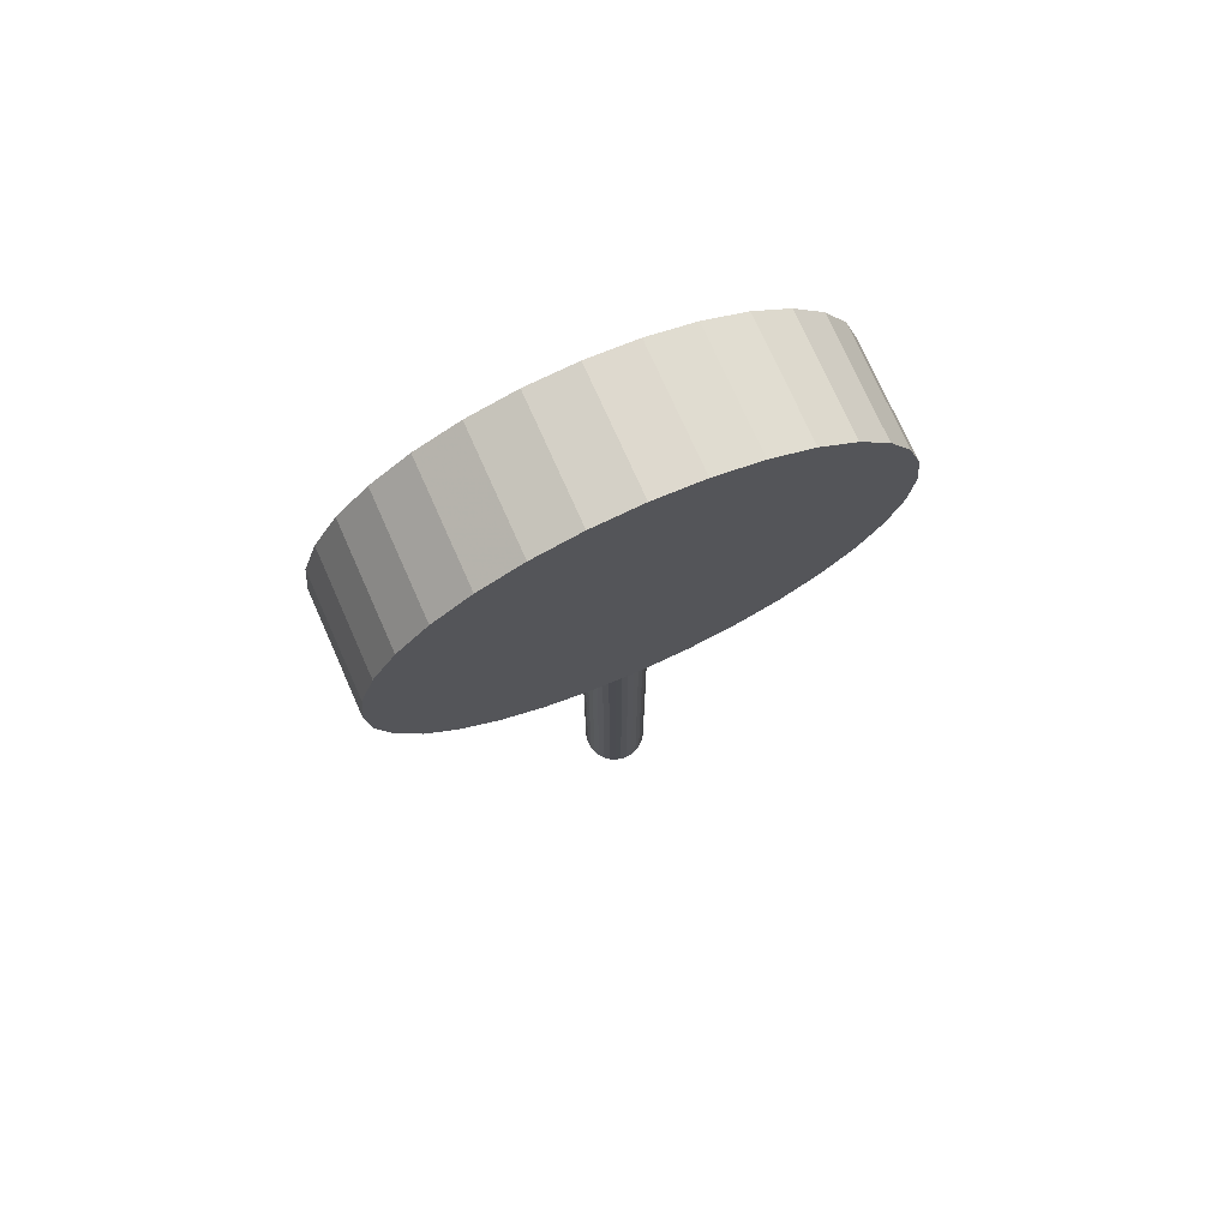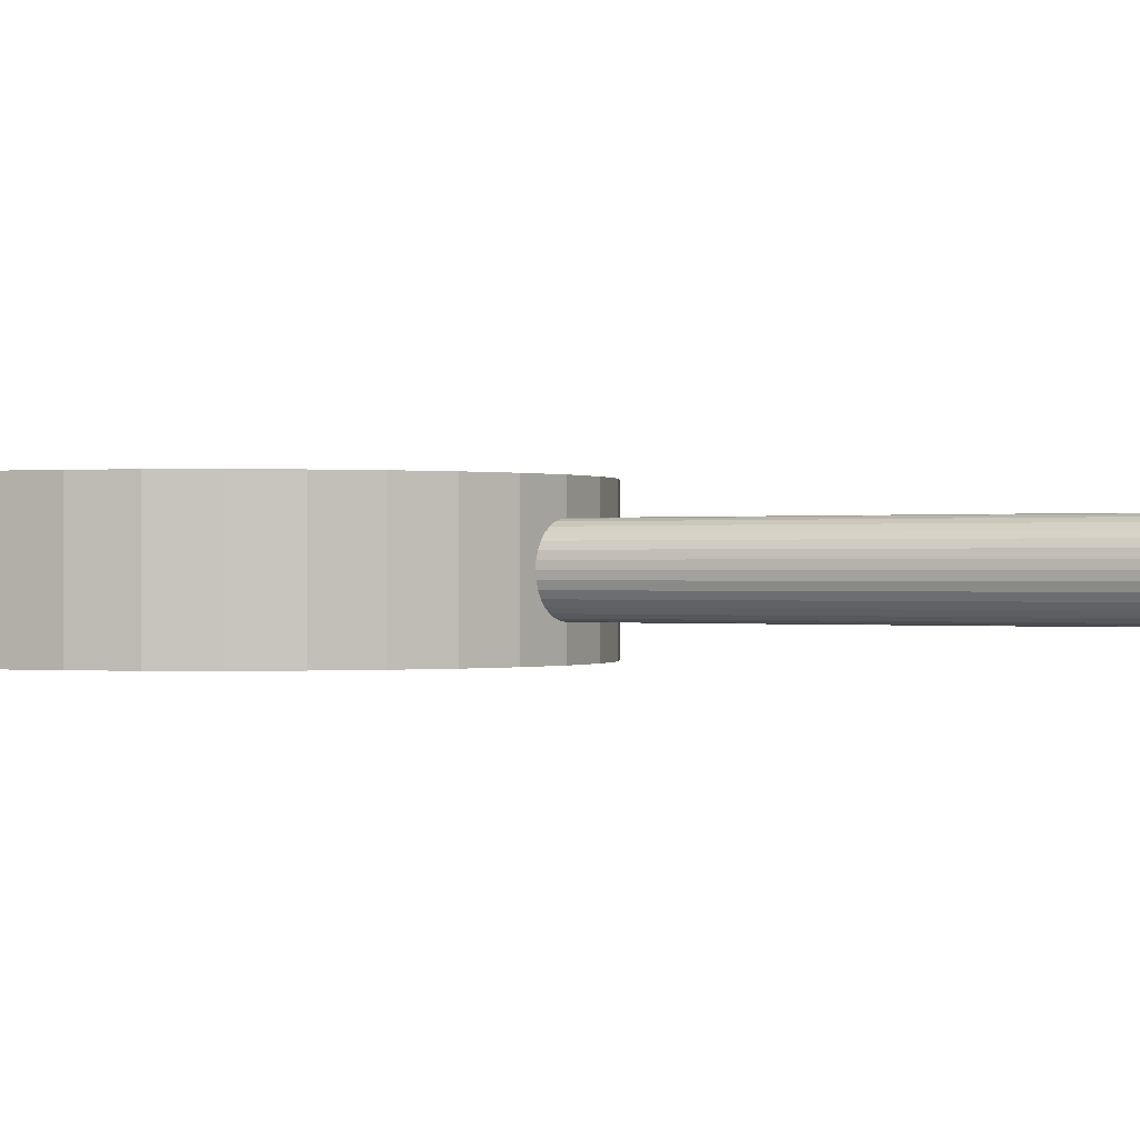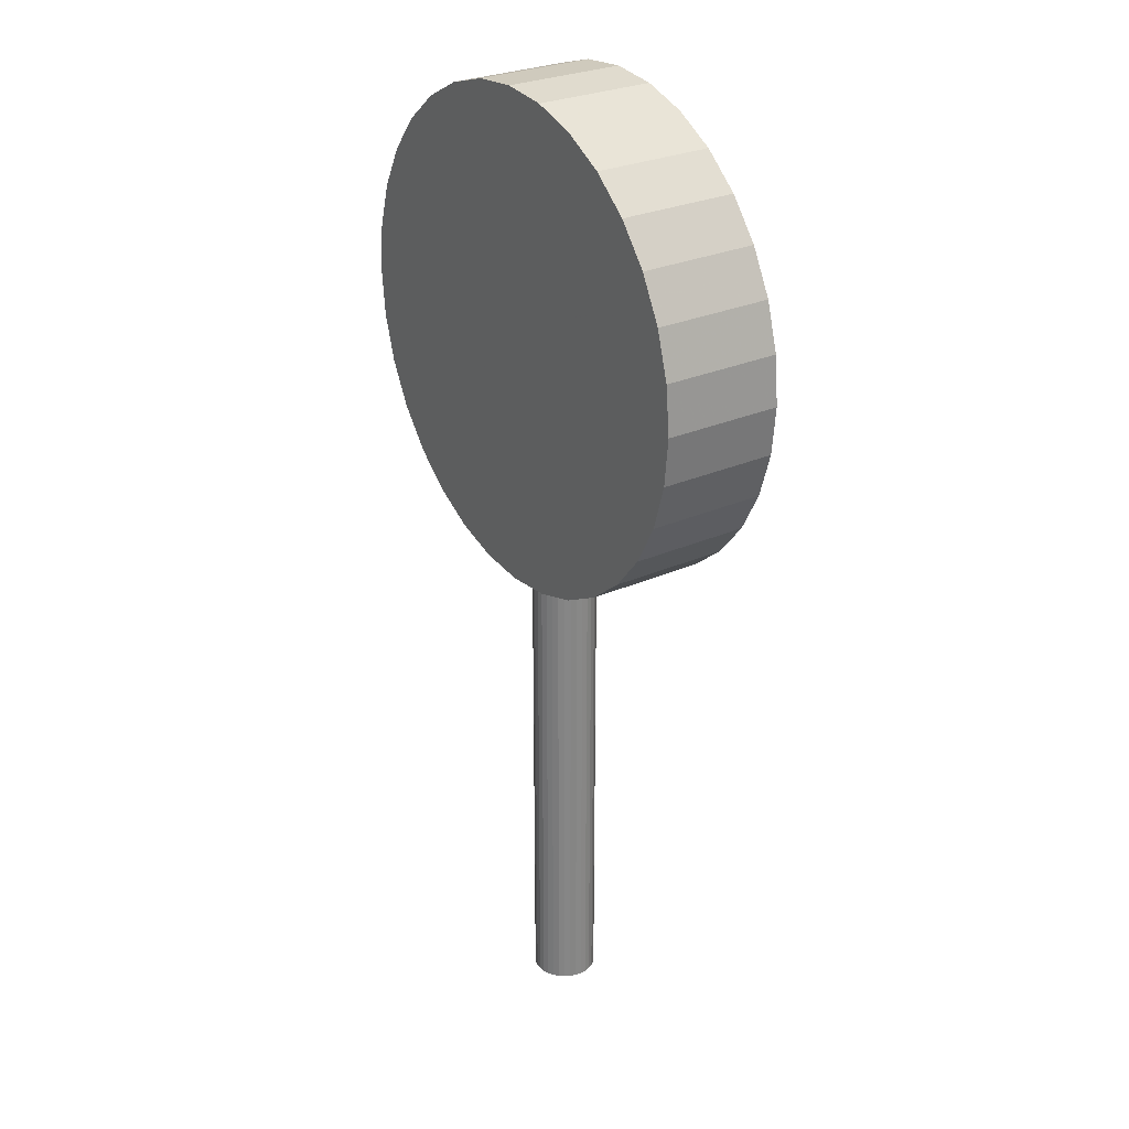
<metadata>
{"format":"obj","ext":"obj","renderer":"f3d","projection":"perspective","resolution":1024,"background":"white","views":[{"elev":74.6,"azim":-24.0,"up":"+Y"},{"elev":0.0,"azim":-59.2,"up":"+Z"},{"elev":28.2,"azim":56.2,"up":"+Y"}]}
</metadata>
<code>
v 12.7 25.51 6.05
v 12.7 38.21 6.05
v 10.22 37.96 6.05
v 7.84 37.24 6.05
v 5.644 36.07 6.05
v 3.72 34.49 6.05
v 2.14 32.56 6.05
v 0.9667 30.37 6.05
v 0.244 27.99 6.05
v 0 25.51 6.05
v 0.244 23.03 6.05
v 0.9667 20.65 6.05
v 2.14 18.45 6.05
v 3.72 16.53 6.05
v 5.644 14.95 6.05
v 7.84 13.77 6.05
v 10.22 13.05 6.05
v 12.7 12.81 6.05
v 15.18 13.05 6.05
v 17.56 13.77 6.05
v 19.76 14.95 6.05
v 21.68 16.53 6.05
v 23.26 18.45 6.05
v 24.43 20.65 6.05
v 25.16 23.03 6.05
v 25.4 25.51 6.05
v 25.16 27.99 6.05
v 24.43 30.37 6.05
v 23.26 32.56 6.05
v 21.68 34.49 6.05
v 19.76 36.07 6.05
v 17.56 37.24 6.05
v 15.18 37.96 6.05
v 12.7 38.21 -0
v 10.22 37.96 -0
v 7.84 37.24 -0
v 5.644 36.07 -0
v 3.72 34.49 -0
v 2.14 32.56 -0
v 0.9667 30.37 -0
v 0.244 27.99 -0
v 0 25.51 -0
v 0.244 23.03 -0
v 0.9667 20.65 -0
v 2.14 18.45 -0
v 3.72 16.53 -0
v 5.644 14.95 -0
v 7.84 13.77 -0
v 10.22 13.05 -0
v 12.7 12.81 -0
v 15.18 13.05 -0
v 17.56 13.77 -0
v 19.76 14.95 -0
v 21.68 16.53 -0
v 23.26 18.45 -0
v 24.43 20.65 -0
v 25.16 23.03 -0
v 25.4 25.51 -0
v 25.16 27.99 -0
v 24.43 30.37 -0
v 23.26 32.56 -0
v 21.68 34.49 -0
v 19.76 36.07 -0
v 17.56 37.24 -0
v 15.18 37.96 -0
v 12.7 25.51 -0
v 12.7 37.41 6.05
v 10.38 37.19 6.05
v 8.144 36.51 6.05
v 6.085 35.41 6.05
v 4.281 33.93 6.05
v 2.8 32.12 6.05
v 1.7 30.06 6.05
v 1.023 27.83 6.05
v 0.7938 25.51 6.05
v 1.023 23.18 6.05
v 1.7 20.95 6.05
v 2.8 18.89 6.05
v 4.281 17.09 6.05
v 6.085 15.61 6.05
v 8.144 14.51 6.05
v 10.38 13.83 6.05
v 12.7 13.6 6.05
v 15.02 13.83 6.05
v 17.26 14.51 6.05
v 19.31 15.61 6.05
v 21.12 17.09 6.05
v 22.6 18.89 6.05
v 23.7 20.95 6.05
v 24.38 23.18 6.05
v 24.61 25.51 6.05
v 24.38 27.83 6.05
v 23.7 30.06 6.05
v 22.6 32.12 6.05
v 21.12 33.93 6.05
v 19.31 35.41 6.05
v 17.26 36.51 6.05
v 15.02 37.19 6.05
v 12.7 37.41 -0
v 15.02 37.19 -0
v 17.26 36.51 -0
v 19.31 35.41 -0
v 21.12 33.93 -0
v 22.6 32.12 -0
v 23.7 30.06 -0
v 24.38 27.83 -0
v 24.61 25.51 -0
v 24.38 23.18 -0
v 23.7 20.95 -0
v 22.6 18.89 -0
v 21.12 17.09 -0
v 19.31 15.61 -0
v 17.26 14.51 -0
v 15.02 13.83 -0
v 12.7 13.6 -0
v 10.38 13.83 -0
v 8.144 14.51 -0
v 6.085 15.61 -0
v 4.281 17.09 -0
v 2.8 18.89 -0
v 1.7 20.95 -0
v 1.023 23.18 -0
v 0.7938 25.51 -0
v 1.023 27.83 -0
v 1.7 30.06 -0
v 2.8 32.12 -0
v 4.281 33.93 -0
v 6.085 35.41 -0
v 8.144 36.51 -0
v 10.38 37.19 -0
v 12.7 38.21 5.294
v 10.22 37.96 5.294
v 12.7 38.21 0.7563
v 10.22 37.96 0.7563
v 7.84 37.24 5.294
v 7.84 37.24 0.7563
v 5.644 36.07 5.294
v 5.644 36.07 0.7563
v 3.72 34.49 5.294
v 3.72 34.49 0.7563
v 2.14 32.56 5.294
v 2.14 32.56 0.7563
v 0.9667 30.37 5.294
v 0.9667 30.37 0.7563
v 0.244 27.99 5.294
v 0.244 27.99 0.7563
v 0 25.51 5.294
v 0 25.51 0.7563
v 0.244 23.03 5.294
v 0.244 23.03 0.7563
v 0.9667 20.65 5.294
v 0.9667 20.65 0.7563
v 2.14 18.45 5.294
v 2.14 18.45 0.7563
v 3.72 16.53 5.294
v 3.72 16.53 0.7563
v 5.644 14.95 5.294
v 5.644 14.95 0.7563
v 7.84 13.77 5.294
v 7.84 13.77 0.7563
v 10.22 13.05 5.294
v 10.22 13.05 0.7563
v 12.7 12.81 5.294
v 12.7 12.81 0.7563
v 15.18 13.05 5.294
v 15.18 13.05 0.7563
v 17.56 13.77 5.294
v 17.56 13.77 0.7563
v 19.76 14.95 5.294
v 19.76 14.95 0.7563
v 21.68 16.53 5.294
v 21.68 16.53 0.7563
v 23.26 18.45 5.294
v 23.26 18.45 0.7563
v 24.43 20.65 5.294
v 24.43 20.65 0.7563
v 25.16 23.03 5.294
v 25.16 23.03 0.7563
v 25.4 25.51 5.294
v 25.4 25.51 0.7563
v 25.16 27.99 5.294
v 25.16 27.99 0.7563
v 24.43 30.37 5.294
v 24.43 30.37 0.7563
v 23.26 32.56 5.294
v 23.26 32.56 0.7563
v 21.68 34.49 5.294
v 21.68 34.49 0.7563
v 19.76 36.07 5.294
v 19.76 36.07 0.7563
v 17.56 37.24 5.294
v 17.56 37.24 0.7563
v 15.18 37.96 5.294
v 15.18 37.96 0.7563
g obj0
f 194 65 34 133
f 131 133 134 132
f 178 57 58 180
f 132 134 136 135
f 25 177 179 26
f 135 136 138 137
f 33 193 131 2
f 137 138 140 139
f 192 64 65 194
f 139 140 142 141
f 176 56 57 178
f 141 142 144 143
f 24 175 177 25
f 143 144 146 145
f 32 191 193 33
f 145 146 148 147
f 190 63 64 192
f 147 148 150 149
f 174 55 56 176
f 149 150 152 151
f 23 173 175 24
f 151 152 154 153
f 31 189 191 32
f 153 154 156 155
f 188 62 63 190
f 155 156 158 157
f 172 54 55 174
f 157 158 160 159
f 22 171 173 23
f 159 160 162 161
f 30 187 189 31
f 161 162 164 163
f 186 61 62 188
f 163 164 166 165
f 170 53 54 172
f 165 166 168 167
f 21 169 171 22
f 167 168 170 169
f 29 185 187 30
f 169 170 172 171
f 184 60 61 186
f 171 172 174 173
f 168 52 53 170
f 173 174 176 175
f 20 167 169 21
f 175 176 178 177
f 28 183 185 29
f 177 178 180 179
f 182 59 60 184
f 179 180 182 181
f 166 51 52 168
f 181 182 184 183
f 19 165 167 20
f 183 184 186 185
f 27 181 183 28
f 185 186 188 187
f 180 58 59 182
f 187 188 190 189
f 164 50 51 166
f 189 190 192 191
f 18 163 165 19
f 191 192 194 193
f 26 179 181 27
f 193 194 133 131
f 1 67 68
f 1 68 69
f 1 69 70
f 1 70 71
f 1 71 72
f 1 72 73
f 1 73 74
f 1 74 75
f 1 75 76
f 1 76 77
f 1 77 78
f 1 78 79
f 1 79 80
f 1 80 81
f 1 81 82
f 1 82 83
f 1 83 84
f 1 84 85
f 1 85 86
f 1 86 87
f 1 87 88
f 1 88 89
f 1 89 90
f 1 90 91
f 1 91 92
f 1 92 93
f 1 93 94
f 1 94 95
f 1 95 96
f 1 96 97
f 1 97 98
f 1 98 67
f 66 99 100
f 66 100 101
f 66 101 102
f 66 102 103
f 66 103 104
f 66 104 105
f 66 105 106
f 66 106 107
f 66 107 108
f 66 108 109
f 66 109 110
f 66 110 111
f 66 111 112
f 66 112 113
f 66 113 114
f 66 114 115
f 66 115 116
f 66 116 117
f 66 117 118
f 66 118 119
f 66 119 120
f 66 120 121
f 66 121 122
f 66 122 123
f 66 123 124
f 66 124 125
f 66 125 126
f 66 126 127
f 66 127 128
f 66 128 129
f 66 129 130
f 66 130 99
f 82 17 18 83
f 83 18 19 84
f 81 16 17 82
f 84 19 20 85
f 80 15 16 81
f 85 20 21 86
f 79 14 15 80
f 86 21 22 87
f 78 13 14 79
f 87 22 23 88
f 77 12 13 78
f 88 23 24 89
f 76 11 12 77
f 89 24 25 90
f 75 10 11 76
f 90 25 26 91
f 74 9 10 75
f 91 26 27 92
f 73 8 9 74
f 92 27 28 93
f 72 7 8 73
f 93 28 29 94
f 71 6 7 72
f 94 29 30 95
f 70 5 6 71
f 95 30 31 96
f 69 4 5 70
f 96 31 32 97
f 68 3 4 69
f 97 32 33 98
f 67 2 3 68
f 98 33 2 67
f 99 34 65 100
f 115 50 49 116
f 100 65 64 101
f 116 49 48 117
f 101 64 63 102
f 117 48 47 118
f 102 63 62 103
f 118 47 46 119
f 103 62 61 104
f 119 46 45 120
f 104 61 60 105
f 120 45 44 121
f 105 60 59 106
f 121 44 43 122
f 106 59 58 107
f 122 43 42 123
f 107 58 57 108
f 123 42 41 124
f 108 57 56 109
f 124 41 40 125
f 109 56 55 110
f 125 40 39 126
f 110 55 54 111
f 126 39 38 127
f 111 54 53 112
f 127 38 37 128
f 112 53 52 113
f 128 37 36 129
f 113 52 51 114
f 129 36 35 130
f 114 51 50 115
f 130 35 34 99
f 146 41 42 148
f 10 147 149 11
f 148 42 43 150
f 9 145 147 10
f 144 40 41 146
f 11 149 151 12
f 150 43 44 152
f 8 143 145 9
f 142 39 40 144
f 12 151 153 13
f 152 44 45 154
f 7 141 143 8
f 140 38 39 142
f 13 153 155 14
f 154 45 46 156
f 6 139 141 7
f 138 37 38 140
f 14 155 157 15
f 156 46 47 158
f 5 137 139 6
f 136 36 37 138
f 15 157 159 16
f 158 47 48 160
f 4 135 137 5
f 134 35 36 136
f 16 159 161 17
f 160 48 49 162
f 3 132 135 4
f 133 34 35 134
f 17 161 163 18
f 162 49 50 164
f 2 131 132 3
v 12.7 13.65 3.025
v 12.7 13.65 1.37
v 12.38 13.65 1.402
v 12.07 13.65 1.496
v 11.78 13.65 1.649
v 11.53 13.65 1.855
v 11.32 13.65 2.106
v 11.17 13.65 2.392
v 11.08 13.65 2.702
v 11.05 13.65 3.025
v 11.08 13.65 3.348
v 11.17 13.65 3.658
v 11.32 13.65 3.945
v 11.53 13.65 4.195
v 11.78 13.65 4.401
v 12.07 13.65 4.554
v 12.38 13.65 4.648
v 12.7 13.65 4.68
v 13.02 13.65 4.648
v 13.33 13.65 4.554
v 13.62 13.65 4.401
v 13.87 13.65 4.195
v 14.08 13.65 3.945
v 14.23 13.65 3.658
v 14.32 13.65 3.348
v 14.35 13.65 3.025
v 14.32 13.65 2.702
v 14.23 13.65 2.392
v 14.08 13.65 2.106
v 13.87 13.65 1.855
v 13.62 13.65 1.649
v 13.33 13.65 1.496
v 13.02 13.65 1.402
v 12.7 -12.81 1.37
v 12.38 -12.81 1.402
v 12.07 -12.81 1.496
v 11.78 -12.81 1.649
v 11.53 -12.81 1.855
v 11.32 -12.81 2.106
v 11.17 -12.81 2.392
v 11.08 -12.81 2.702
v 11.05 -12.81 3.025
v 11.08 -12.81 3.348
v 11.17 -12.81 3.658
v 11.32 -12.81 3.945
v 11.53 -12.81 4.195
v 11.78 -12.81 4.401
v 12.07 -12.81 4.554
v 12.38 -12.81 4.648
v 12.7 -12.81 4.68
v 13.02 -12.81 4.648
v 13.33 -12.81 4.554
v 13.62 -12.81 4.401
v 13.87 -12.81 4.195
v 14.08 -12.81 3.945
v 14.23 -12.81 3.658
v 14.32 -12.81 3.348
v 14.35 -12.81 3.025
v 14.32 -12.81 2.702
v 14.23 -12.81 2.392
v 14.08 -12.81 2.106
v 13.87 -12.81 1.855
v 13.62 -12.81 1.649
v 13.33 -12.81 1.496
v 13.02 -12.81 1.402
v 12.7 -12.81 3.025
v 12.7 13.65 1.468
v 12.4 13.65 1.498
v 12.1 13.65 1.586
v 11.83 13.65 1.73
v 11.6 13.65 1.924
v 11.41 13.65 2.16
v 11.26 13.65 2.429
v 11.17 13.65 2.721
v 11.14 13.65 3.025
v 11.17 13.65 3.329
v 11.26 13.65 3.621
v 11.41 13.65 3.89
v 11.6 13.65 4.126
v 11.83 13.65 4.32
v 12.1 13.65 4.464
v 12.4 13.65 4.553
v 12.7 13.65 4.583
v 13 13.65 4.553
v 13.3 13.65 4.464
v 13.57 13.65 4.32
v 13.8 13.65 4.126
v 13.99 13.65 3.89
v 14.14 13.65 3.621
v 14.23 13.65 3.329
v 14.26 13.65 3.025
v 14.23 13.65 2.721
v 14.14 13.65 2.429
v 13.99 13.65 2.16
v 13.8 13.65 1.924
v 13.57 13.65 1.73
v 13.3 13.65 1.586
v 13 13.65 1.498
v 12.7 13.58 1.37
v 12.38 13.58 1.402
v 12.07 13.58 1.496
v 11.78 13.58 1.649
v 11.53 13.58 1.855
v 11.32 13.58 2.106
v 11.17 13.58 2.392
v 11.08 13.58 2.702
v 11.05 13.58 3.025
v 11.08 13.58 3.348
v 11.17 13.58 3.658
v 11.32 13.58 3.945
v 11.53 13.58 4.195
v 11.78 13.58 4.401
v 12.07 13.58 4.554
v 12.38 13.58 4.648
v 12.7 13.58 4.68
v 13.02 13.58 4.648
v 13.33 13.58 4.554
v 13.62 13.58 4.401
v 13.87 13.58 4.195
v 14.08 13.58 3.945
v 14.23 13.58 3.658
v 14.32 13.58 3.348
v 14.35 13.58 3.025
v 14.32 13.58 2.702
v 14.23 13.58 2.392
v 14.08 13.58 2.106
v 13.87 13.58 1.855
v 13.62 13.58 1.649
v 13.33 13.58 1.496
v 13.02 13.58 1.402
v 12.7 -12.72 1.37
v 12.38 -12.72 1.402
v 12.07 -12.72 1.496
v 11.78 -12.72 1.649
v 11.53 -12.72 1.855
v 11.32 -12.72 2.106
v 11.17 -12.72 2.392
v 11.08 -12.72 2.702
v 11.05 -12.72 3.025
v 11.08 -12.72 3.348
v 11.17 -12.72 3.658
v 11.32 -12.72 3.945
v 11.53 -12.72 4.195
v 11.78 -12.72 4.401
v 12.07 -12.72 4.554
v 12.38 -12.72 4.648
v 12.7 -12.72 4.68
v 13.02 -12.72 4.648
v 13.33 -12.72 4.554
v 13.62 -12.72 4.401
v 13.87 -12.72 4.195
v 14.08 -12.72 3.945
v 14.23 -12.72 3.658
v 14.32 -12.72 3.348
v 14.35 -12.72 3.025
v 14.32 -12.72 2.702
v 14.23 -12.72 2.392
v 14.08 -12.72 2.106
v 13.87 -12.72 1.855
v 13.62 -12.72 1.649
v 13.33 -12.72 1.496
v 13.02 -12.72 1.402
v 12.7 -12.81 1.45
v 12.39 -12.81 1.48
v 12.1 -12.81 1.57
v 11.82 -12.81 1.716
v 11.59 -12.81 1.911
v 11.39 -12.81 2.15
v 11.24 -12.81 2.422
v 11.16 -12.81 2.718
v 11.12 -12.81 3.025
v 11.16 -12.81 3.332
v 11.24 -12.81 3.628
v 11.39 -12.81 3.9
v 11.59 -12.81 4.139
v 11.82 -12.81 4.335
v 12.1 -12.81 4.48
v 12.39 -12.81 4.57
v 12.7 -12.81 4.6
v 13.01 -12.81 4.57
v 13.3 -12.81 4.48
v 13.58 -12.81 4.335
v 13.81 -12.81 4.139
v 14.01 -12.81 3.9
v 14.16 -12.81 3.628
v 14.24 -12.81 3.332
v 14.28 -12.81 3.025
v 14.24 -12.81 2.718
v 14.16 -12.81 2.422
v 14.01 -12.81 2.15
v 13.81 -12.81 1.911
v 13.58 -12.81 1.716
v 13.3 -12.81 1.57
v 13.01 -12.81 1.48
g obj1
f 261 196 197 262
f 262 197 198 263
f 263 198 199 264
f 264 199 200 265
f 265 200 201 266
f 266 201 202 267
f 267 202 203 268
f 268 203 204 269
f 269 204 205 270
f 270 205 206 271
f 271 206 207 272
f 272 207 208 273
f 273 208 209 274
f 274 209 210 275
f 275 210 211 276
f 276 211 212 277
f 277 212 213 278
f 278 213 214 279
f 279 214 215 280
f 280 215 216 281
f 281 216 217 282
f 282 217 218 283
f 283 218 219 284
f 284 219 220 285
f 285 220 221 286
f 286 221 222 287
f 287 222 223 288
f 288 223 224 289
f 289 224 225 290
f 290 225 226 291
f 291 226 227 292
f 292 227 196 261
f 196 293 294 197
f 197 294 295 198
f 198 295 296 199
f 199 296 297 200
f 200 297 298 201
f 201 298 299 202
f 202 299 300 203
f 203 300 301 204
f 204 301 302 205
f 205 302 303 206
f 206 303 304 207
f 207 304 305 208
f 208 305 306 209
f 209 306 307 210
f 210 307 308 211
f 211 308 309 212
f 212 309 310 213
f 213 310 311 214
f 214 311 312 215
f 215 312 313 216
f 216 313 314 217
f 217 314 315 218
f 218 315 316 219
f 219 316 317 220
f 220 317 318 221
f 221 318 319 222
f 222 319 320 223
f 223 320 321 224
f 224 321 322 225
f 225 322 323 226
f 226 323 324 227
f 227 324 293 196
f 228 357 358 229
f 229 358 359 230
f 230 359 360 231
f 231 360 361 232
f 232 361 362 233
f 233 362 363 234
f 234 363 364 235
f 235 364 365 236
f 236 365 366 237
f 237 366 367 238
f 238 367 368 239
f 239 368 369 240
f 240 369 370 241
f 241 370 371 242
f 242 371 372 243
f 243 372 373 244
f 244 373 374 245
f 245 374 375 246
f 246 375 376 247
f 247 376 377 248
f 248 377 378 249
f 249 378 379 250
f 250 379 380 251
f 251 380 381 252
f 252 381 382 253
f 253 382 383 254
f 254 383 384 255
f 255 384 385 256
f 256 385 386 257
f 257 386 387 258
f 258 387 388 259
f 259 388 357 228
f 195 261 262
f 195 262 263
f 195 263 264
f 195 264 265
f 195 265 266
f 195 266 267
f 195 267 268
f 195 268 269
f 195 269 270
f 195 270 271
f 195 271 272
f 195 272 273
f 195 273 274
f 195 274 275
f 195 275 276
f 195 276 277
f 195 277 278
f 195 278 279
f 195 279 280
f 195 280 281
f 195 281 282
f 195 282 283
f 195 283 284
f 195 284 285
f 195 285 286
f 195 286 287
f 195 287 288
f 195 288 289
f 195 289 290
f 195 290 291
f 195 291 292
f 195 292 261
f 293 325 326 294
f 294 326 327 295
f 295 327 328 296
f 296 328 329 297
f 297 329 330 298
f 298 330 331 299
f 299 331 332 300
f 300 332 333 301
f 301 333 334 302
f 302 334 335 303
f 303 335 336 304
f 304 336 337 305
f 305 337 338 306
f 306 338 339 307
f 307 339 340 308
f 308 340 341 309
f 309 341 342 310
f 310 342 343 311
f 311 343 344 312
f 312 344 345 313
f 313 345 346 314
f 314 346 347 315
f 315 347 348 316
f 316 348 349 317
f 317 349 350 318
f 318 350 351 319
f 319 351 352 320
f 320 352 353 321
f 321 353 354 322
f 322 354 355 323
f 323 355 356 324
f 324 356 325 293
f 325 228 229 326
f 326 229 230 327
f 327 230 231 328
f 328 231 232 329
f 329 232 233 330
f 330 233 234 331
f 331 234 235 332
f 332 235 236 333
f 333 236 237 334
f 334 237 238 335
f 335 238 239 336
f 336 239 240 337
f 337 240 241 338
f 338 241 242 339
f 339 242 243 340
f 340 243 244 341
f 341 244 245 342
f 342 245 246 343
f 343 246 247 344
f 344 247 248 345
f 345 248 249 346
f 346 249 250 347
f 347 250 251 348
f 348 251 252 349
f 349 252 253 350
f 350 253 254 351
f 351 254 255 352
f 352 255 256 353
f 353 256 257 354
f 354 257 258 355
f 355 258 259 356
f 356 259 228 325
f 357 260 358
f 358 260 359
f 359 260 360
f 360 260 361
f 361 260 362
f 362 260 363
f 363 260 364
f 364 260 365
f 365 260 366
f 366 260 367
f 367 260 368
f 368 260 369
f 369 260 370
f 370 260 371
f 371 260 372
f 372 260 373
f 373 260 374
f 374 260 375
f 375 260 376
f 376 260 377
f 377 260 378
f 378 260 379
f 379 260 380
f 380 260 381
f 381 260 382
f 382 260 383
f 383 260 384
f 384 260 385
f 385 260 386
f 386 260 387
f 387 260 388
f 388 260 357

</code>
